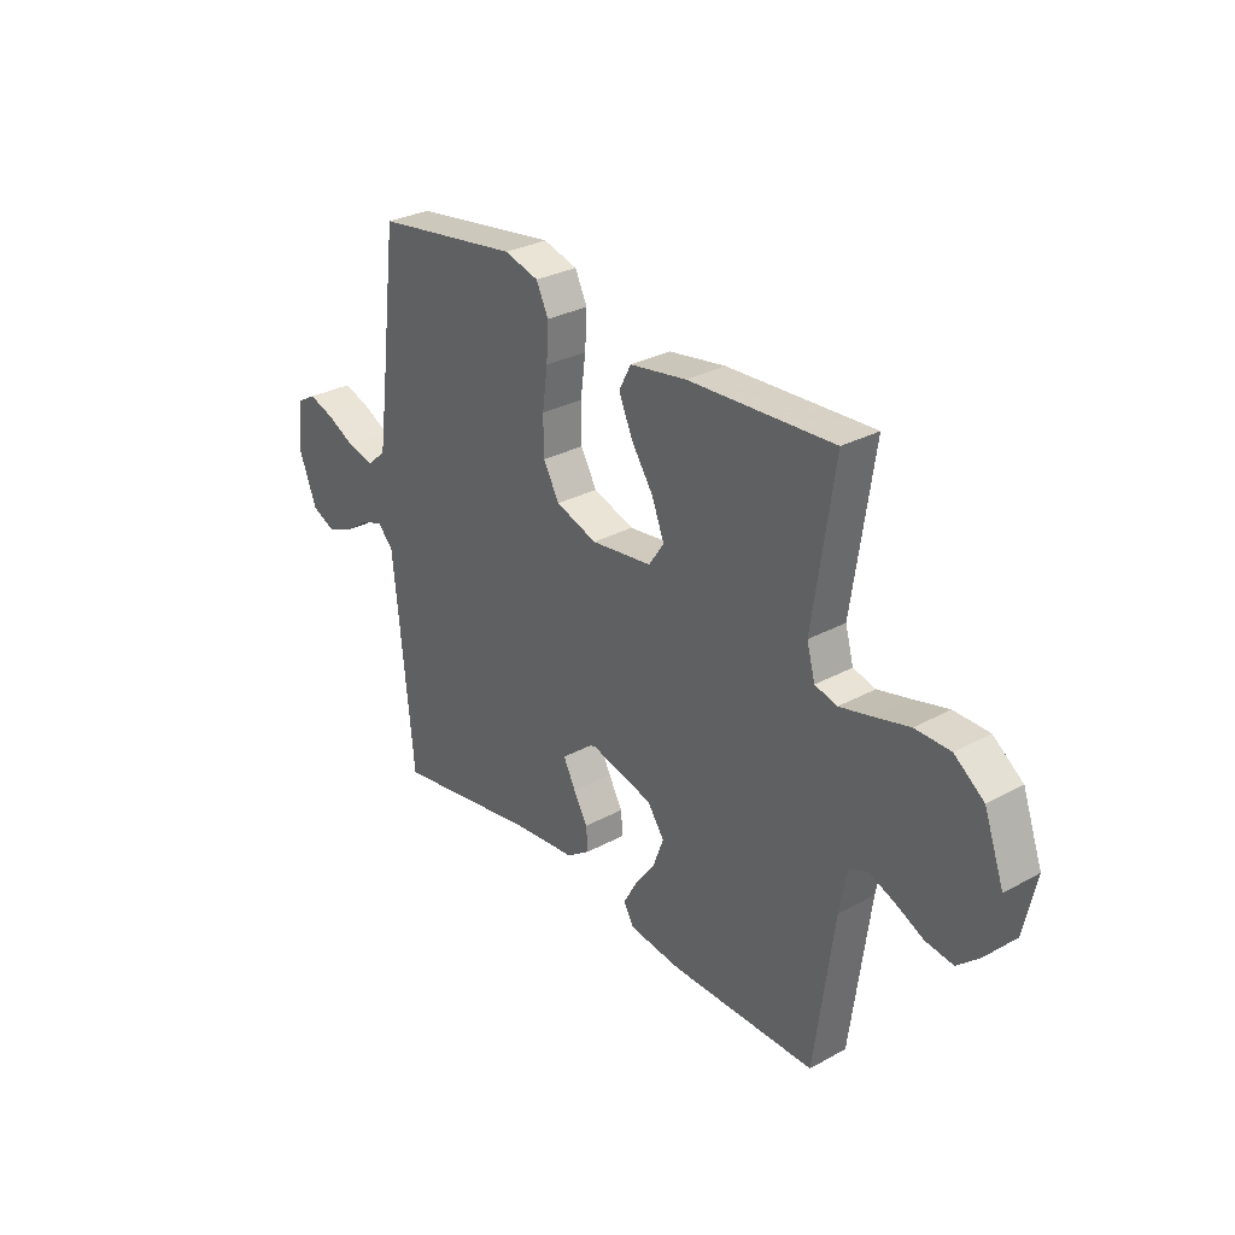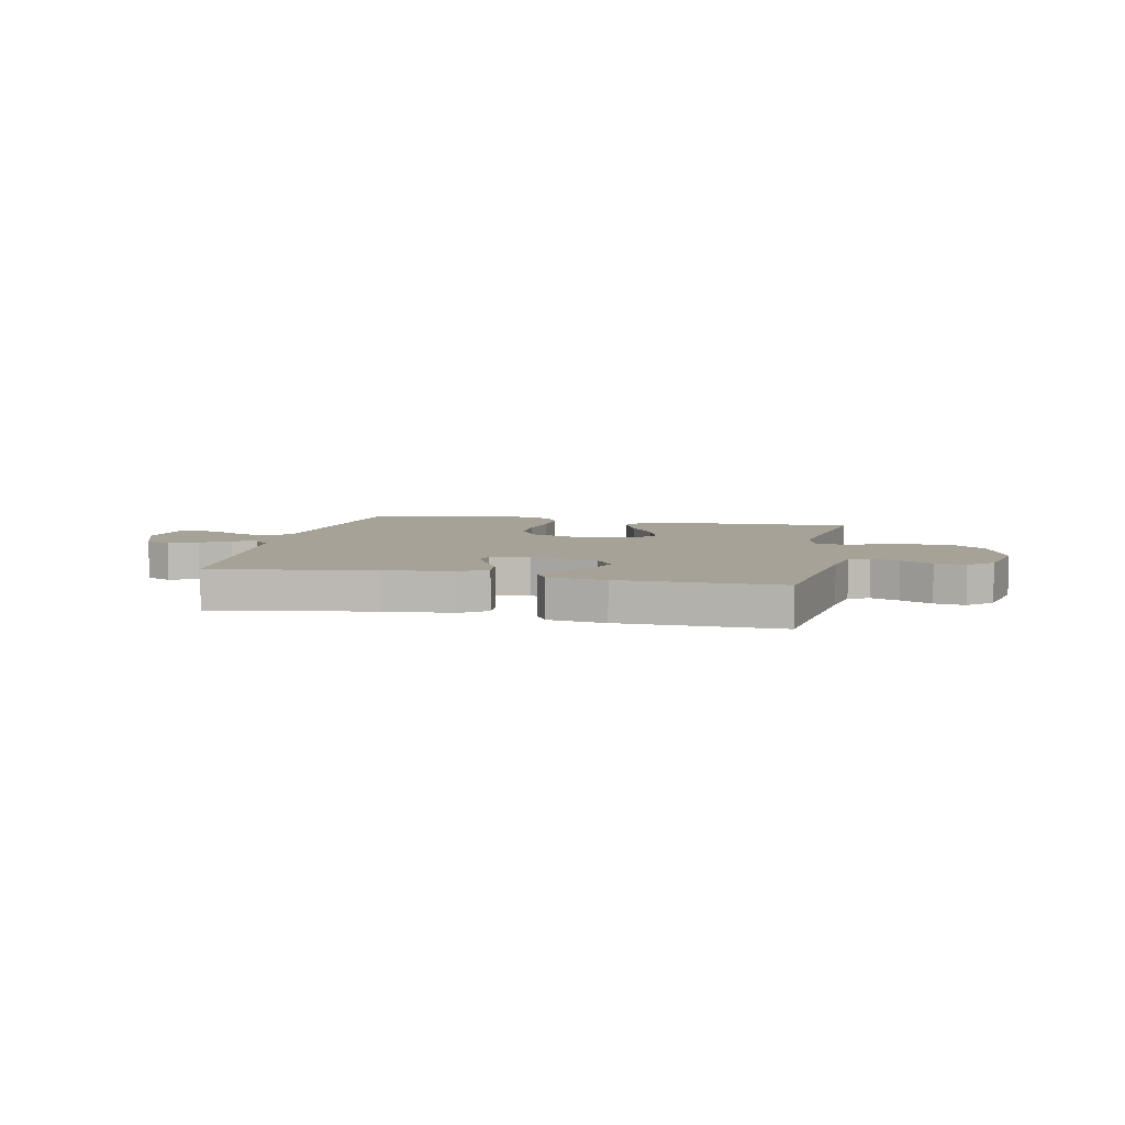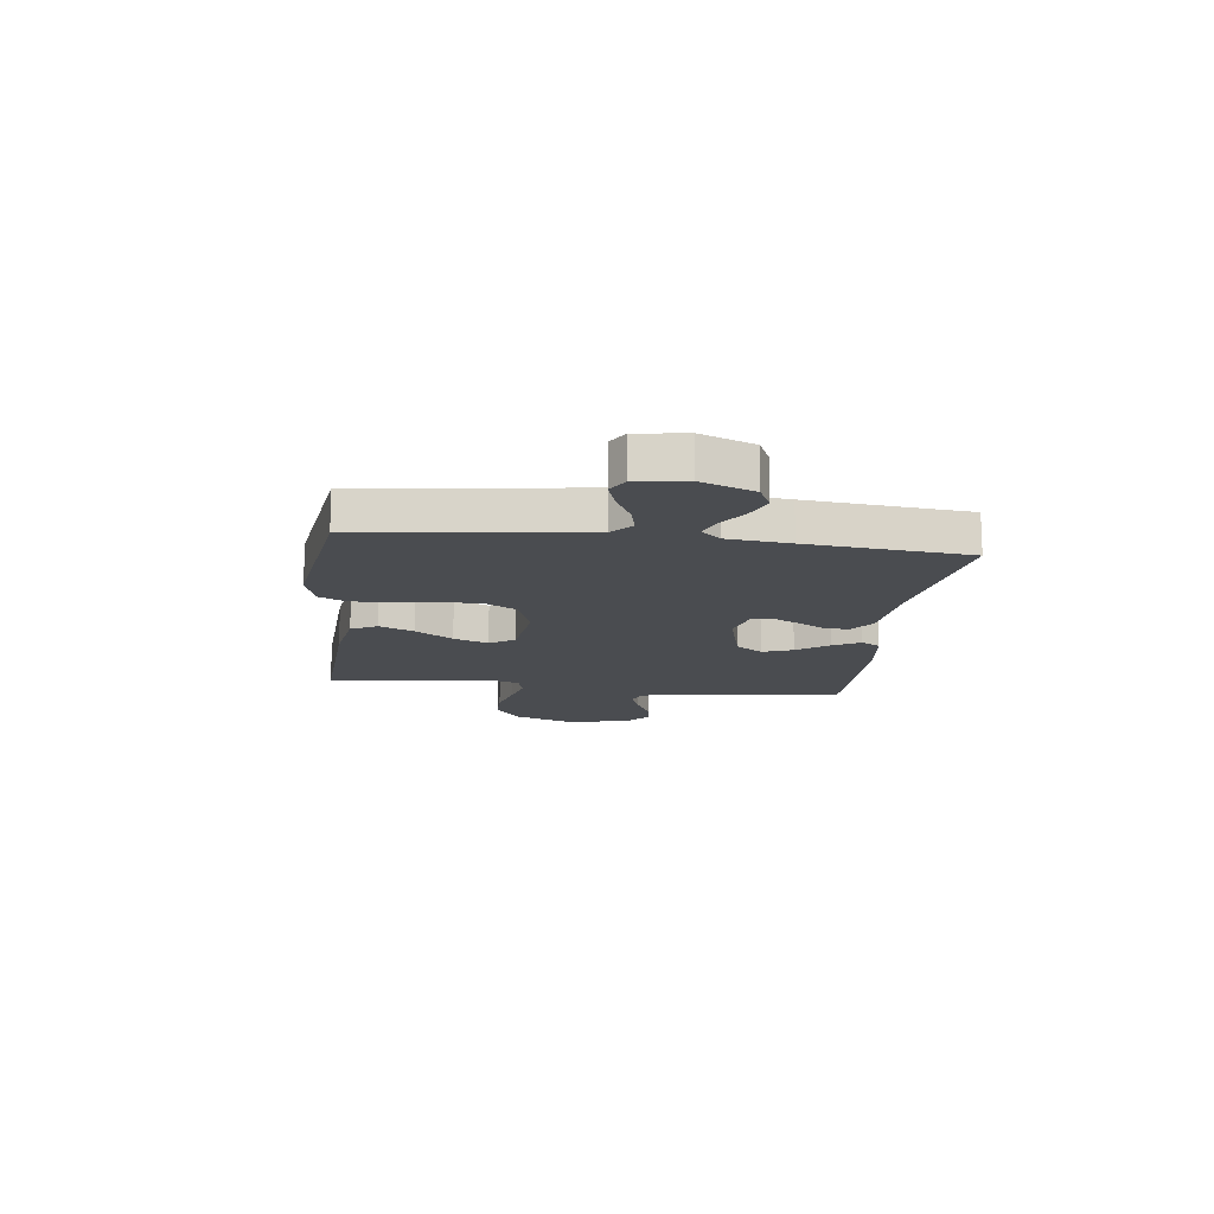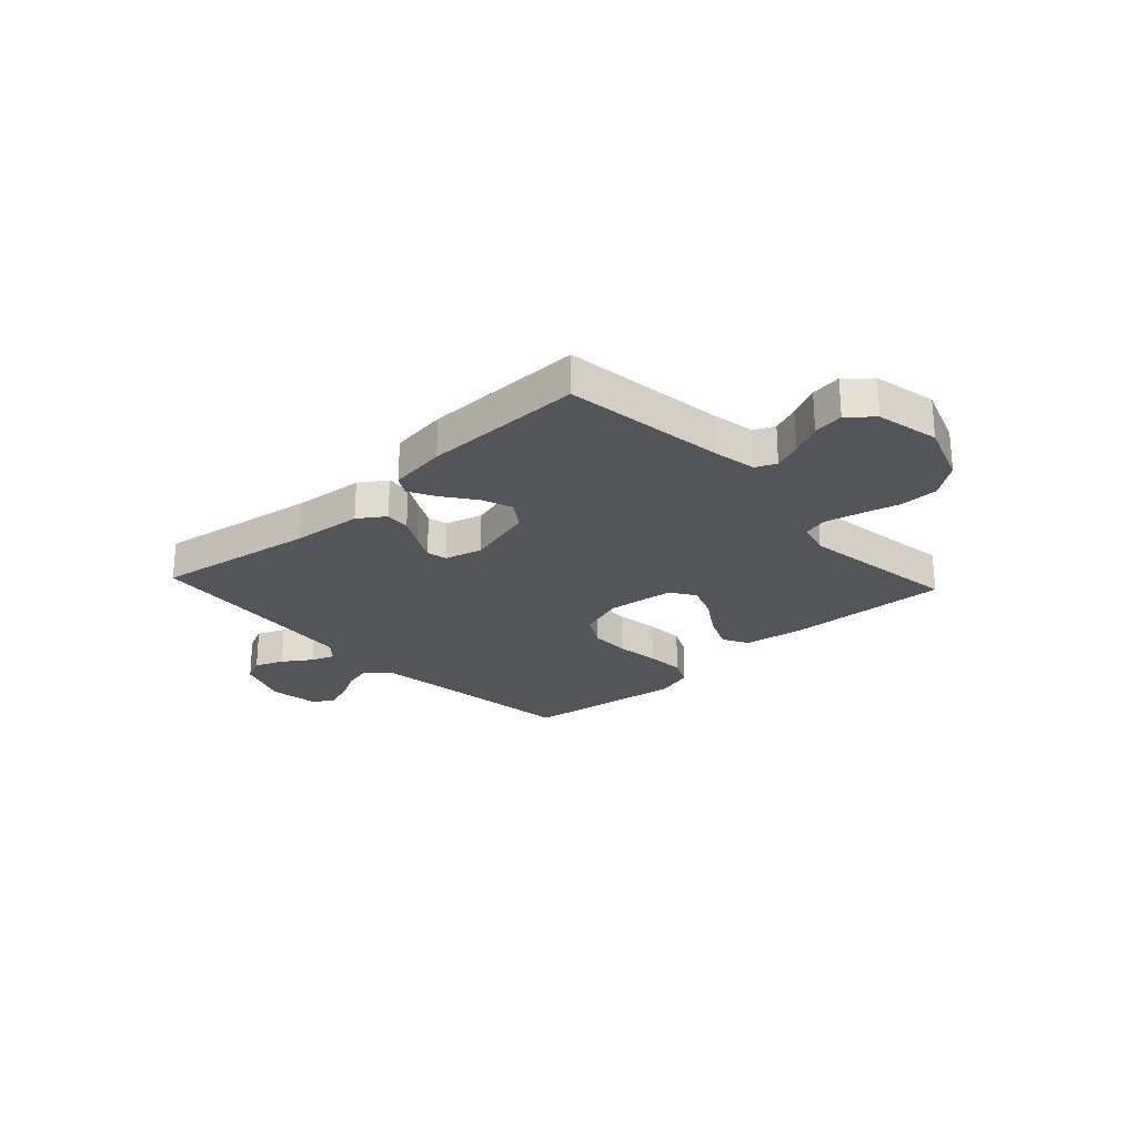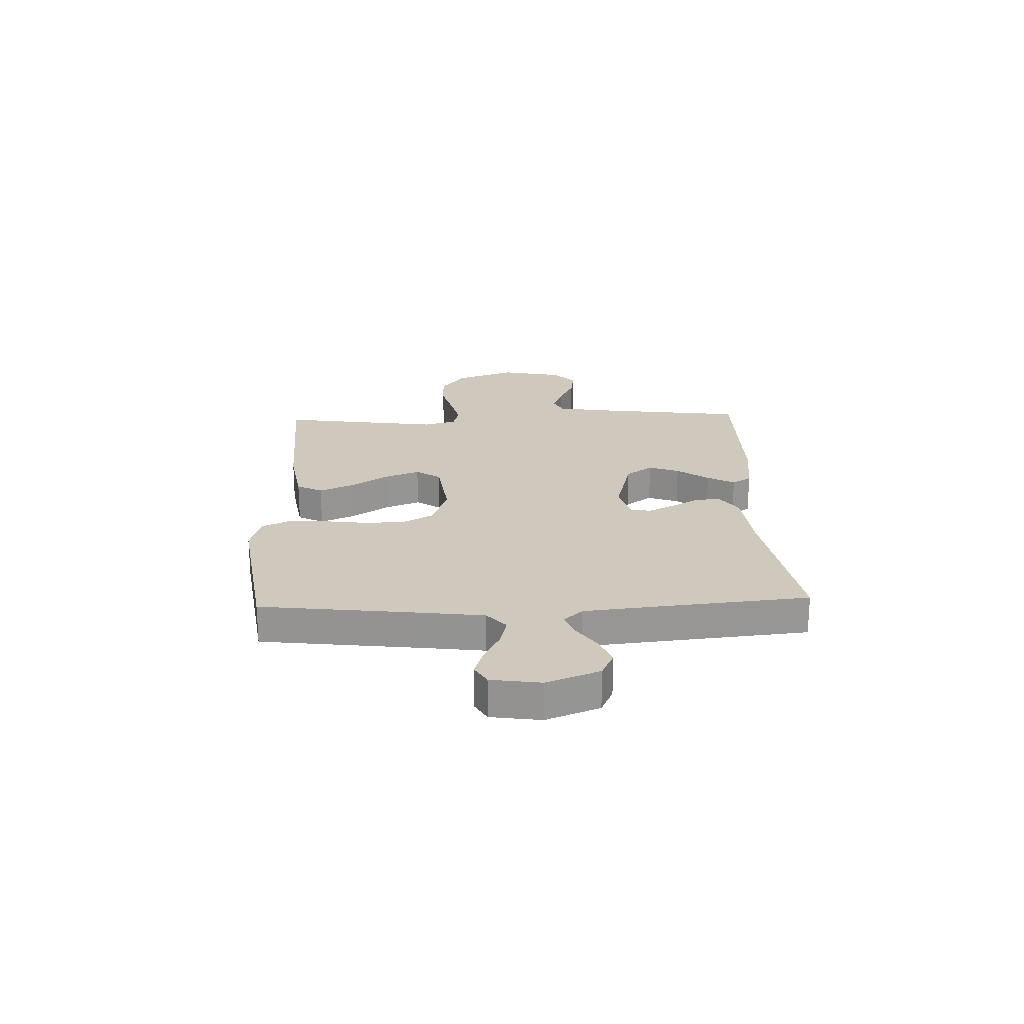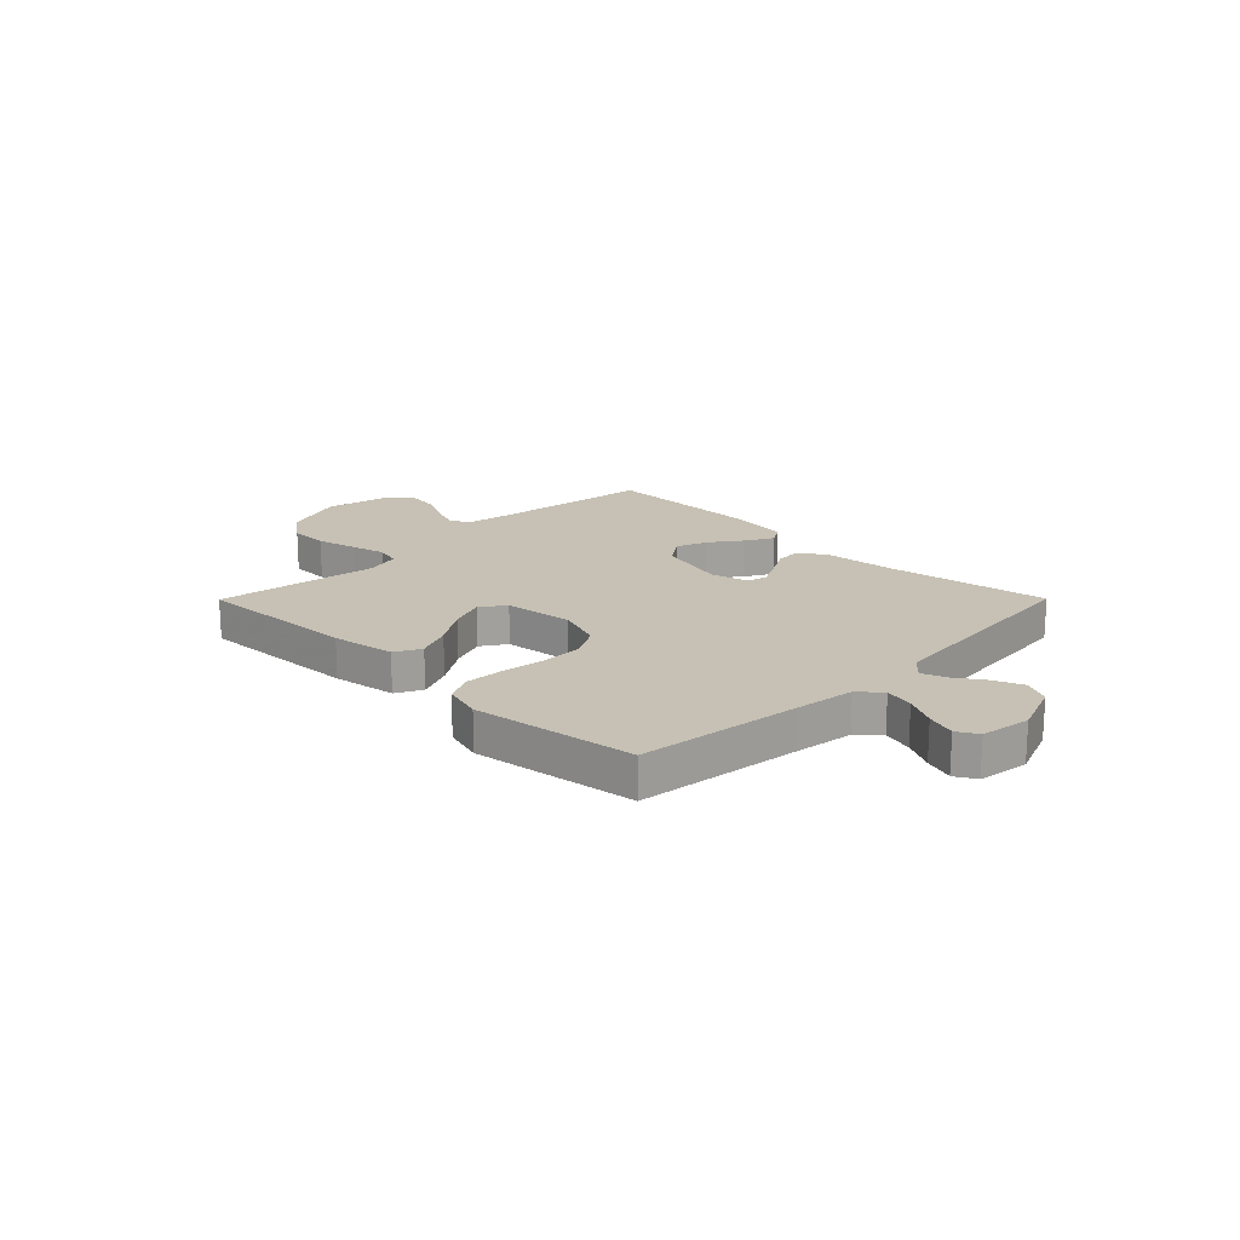
<metadata>
{"format":"obj","ext":"obj","renderer":"f3d","projection":"perspective","resolution":1024,"background":"white","views":[{"elev":29.8,"azim":-128.7,"up":"+Z"},{"elev":6.6,"azim":-167.6,"up":"+Y"},{"elev":-14.8,"azim":83.0,"up":"+Y"},{"elev":-24.8,"azim":-137.1,"up":"+Y"},{"elev":22.5,"azim":87.8,"up":"+Y"},{"elev":18.6,"azim":44.8,"up":"+Y"}]}
</metadata>
<code>
v -0.5 0.07 -0.5
v -0.54 0.07 -0.2
v -0.555 0.07 -0.117
v -0.593 0.07 -0.1
v -0.645 0.07 -0.12
v -0.704 0.07 -0.149
v -0.761 0.07 -0.157
v -0.806 0.07 -0.117
v -0.831 0.07 0
v -0.79 0.07 0.114
v -0.729 0.07 0.16
v -0.657 0.07 0.161
v -0.584 0.07 0.142
v -0.519 0.07 0.126
v -0.473 0.07 0.138
v -0.456 0.07 0.2
v -0.5 0.07 0.5
v -0.2 0.07 0.485
v -0.083 0.07 0.466
v -0.058 0.07 0.418
v -0.086 0.07 0.353
v -0.132 0.07 0.283
v -0.157 0.07 0.218
v -0.126 0.07 0.172
v 0 0.07 0.156
v 0.085 0.07 0.185
v 0.118 0.07 0.244
v 0.119 0.07 0.319
v 0.108 0.07 0.399
v 0.104 0.07 0.471
v 0.129 0.07 0.523
v 0.2 0.07 0.543
v 0.5 0.07 0.5
v 0.537 0.07 0.2
v 0.552 0.07 0.089
v 0.592 0.07 0.054
v 0.646 0.07 0.067
v 0.704 0.07 0.097
v 0.758 0.07 0.115
v 0.796 0.07 0.093
v 0.81 0.07 0
v 0.772 0.07 -0.099
v 0.723 0.07 -0.122
v 0.67 0.07 -0.1
v 0.617 0.07 -0.064
v 0.573 0.07 -0.048
v 0.541 0.07 -0.083
v 0.529 0.07 -0.2
v 0.5 0.07 -0.5
v 0.2 0.07 -0.45
v 0.069 0.07 -0.437
v 0.02 0.07 -0.403
v 0.024 0.07 -0.356
v 0.053 0.07 -0.304
v 0.078 0.07 -0.255
v 0.07 0.07 -0.217
v 0 0.07 -0.198
v -0.128 0.07 -0.231
v -0.163 0.07 -0.281
v -0.142 0.07 -0.338
v -0.099 0.07 -0.397
v -0.071 0.07 -0.448
v -0.093 0.07 -0.484
v -0.2 0.07 -0.498
v -0.5 0 -0.5
v -0.54 0 -0.2
v -0.555 0 -0.117
v -0.593 0 -0.1
v -0.645 0 -0.12
v -0.704 0 -0.149
v -0.761 0 -0.157
v -0.806 0 -0.117
v -0.831 0 0
v -0.79 0 0.114
v -0.729 0 0.16
v -0.657 0 0.161
v -0.584 0 0.142
v -0.519 0 0.126
v -0.473 0 0.138
v -0.456 0 0.2
v -0.5 0 0.5
v -0.2 0 0.485
v -0.083 0 0.466
v -0.058 0 0.418
v -0.086 0 0.353
v -0.132 0 0.283
v -0.157 0 0.218
v -0.126 0 0.172
v 0 0 0.156
v 0.085 0 0.185
v 0.118 0 0.244
v 0.119 0 0.319
v 0.108 0 0.399
v 0.104 0 0.471
v 0.129 0 0.523
v 0.2 0 0.543
v 0.5 0 0.5
v 0.537 0 0.2
v 0.552 0 0.089
v 0.592 0 0.054
v 0.646 0 0.067
v 0.704 0 0.097
v 0.758 0 0.115
v 0.796 0 0.093
v 0.81 0 0
v 0.772 0 -0.099
v 0.723 0 -0.122
v 0.67 0 -0.1
v 0.617 0 -0.064
v 0.573 0 -0.048
v 0.541 0 -0.083
v 0.529 0 -0.2
v 0.5 0 -0.5
v 0.2 0 -0.45
v 0.069 0 -0.437
v 0.02 0 -0.403
v 0.024 0 -0.356
v 0.053 0 -0.304
v 0.078 0 -0.255
v 0.07 0 -0.217
v 0 0 -0.198
v -0.128 0 -0.231
v -0.163 0 -0.281
v -0.142 0 -0.338
v -0.099 0 -0.397
v -0.071 0 -0.448
v -0.093 0 -0.484
v -0.2 0 -0.498
f 64 1 2
f 63 64 2
f 62 63 2
f 61 62 2
f 60 61 2
f 59 60 2 3
f 58 59 3 4
f 57 58 4
f 52 53 54
f 51 52 54
f 50 51 54
f 50 54 55
f 49 50 55
f 48 49 55
f 47 48 55 56
f 43 44 45
f 42 43 45
f 41 42 45
f 40 41 45
f 39 40 45
f 38 39 45
f 37 38 45
f 36 37 45 46
f 47 56 57
f 46 47 57
f 36 46 57
f 35 36 57
f 32 33 34
f 31 32 34
f 30 31 34
f 29 30 34
f 28 29 34
f 20 21 22
f 19 20 22
f 18 19 22
f 17 18 22
f 16 17 22
f 15 16 22 23
f 14 15 23 24
f 11 12 13
f 10 11 13
f 9 10 13
f 8 9 13
f 7 8 13
f 6 7 13
f 5 6 13
f 4 5 13 14
f 14 24 25
f 4 14 25
f 57 4 25
f 27 28 34 35
f 26 27 35 57
f 25 26 57
f 66 65 128
f 66 128 127
f 66 127 126
f 66 126 125
f 66 125 124
f 67 66 124 123
f 68 67 123 122
f 68 122 121
f 118 117 116
f 118 116 115
f 118 115 114
f 119 118 114
f 119 114 113
f 119 113 112
f 120 119 112 111
f 109 108 107
f 109 107 106
f 109 106 105
f 109 105 104
f 109 104 103
f 109 103 102
f 109 102 101
f 110 109 101 100
f 121 120 111
f 121 111 110
f 121 110 100
f 121 100 99
f 98 97 96
f 98 96 95
f 98 95 94
f 98 94 93
f 98 93 92
f 86 85 84
f 86 84 83
f 86 83 82
f 86 82 81
f 86 81 80
f 87 86 80 79
f 88 87 79 78
f 77 76 75
f 77 75 74
f 77 74 73
f 77 73 72
f 77 72 71
f 77 71 70
f 77 70 69
f 78 77 69 68
f 89 88 78
f 89 78 68
f 89 68 121
f 99 98 92 91
f 121 99 91 90
f 121 90 89
f 1 65 66 2
f 2 66 67 3
f 3 67 68 4
f 4 68 69 5
f 5 69 70 6
f 6 70 71 7
f 7 71 72 8
f 8 72 73 9
f 9 73 74 10
f 10 74 75 11
f 11 75 76 12
f 12 76 77 13
f 13 77 78 14
f 14 78 79 15
f 15 79 80 16
f 16 80 81 17
f 17 81 82 18
f 18 82 83 19
f 19 83 84 20
f 20 84 85 21
f 21 85 86 22
f 22 86 87 23
f 23 87 88 24
f 24 88 89 25
f 25 89 90 26
f 26 90 91 27
f 27 91 92 28
f 28 92 93 29
f 29 93 94 30
f 30 94 95 31
f 31 95 96 32
f 32 96 97 33
f 33 97 98 34
f 34 98 99 35
f 35 99 100 36
f 36 100 101 37
f 37 101 102 38
f 38 102 103 39
f 39 103 104 40
f 40 104 105 41
f 41 105 106 42
f 42 106 107 43
f 43 107 108 44
f 44 108 109 45
f 45 109 110 46
f 46 110 111 47
f 47 111 112 48
f 48 112 113 49
f 49 113 114 50
f 50 114 115 51
f 51 115 116 52
f 52 116 117 53
f 53 117 118 54
f 54 118 119 55
f 55 119 120 56
f 56 120 121 57
f 57 121 122 58
f 58 122 123 59
f 59 123 124 60
f 60 124 125 61
f 61 125 126 62
f 62 126 127 63
f 63 127 128 64
f 64 128 65 1

</code>
